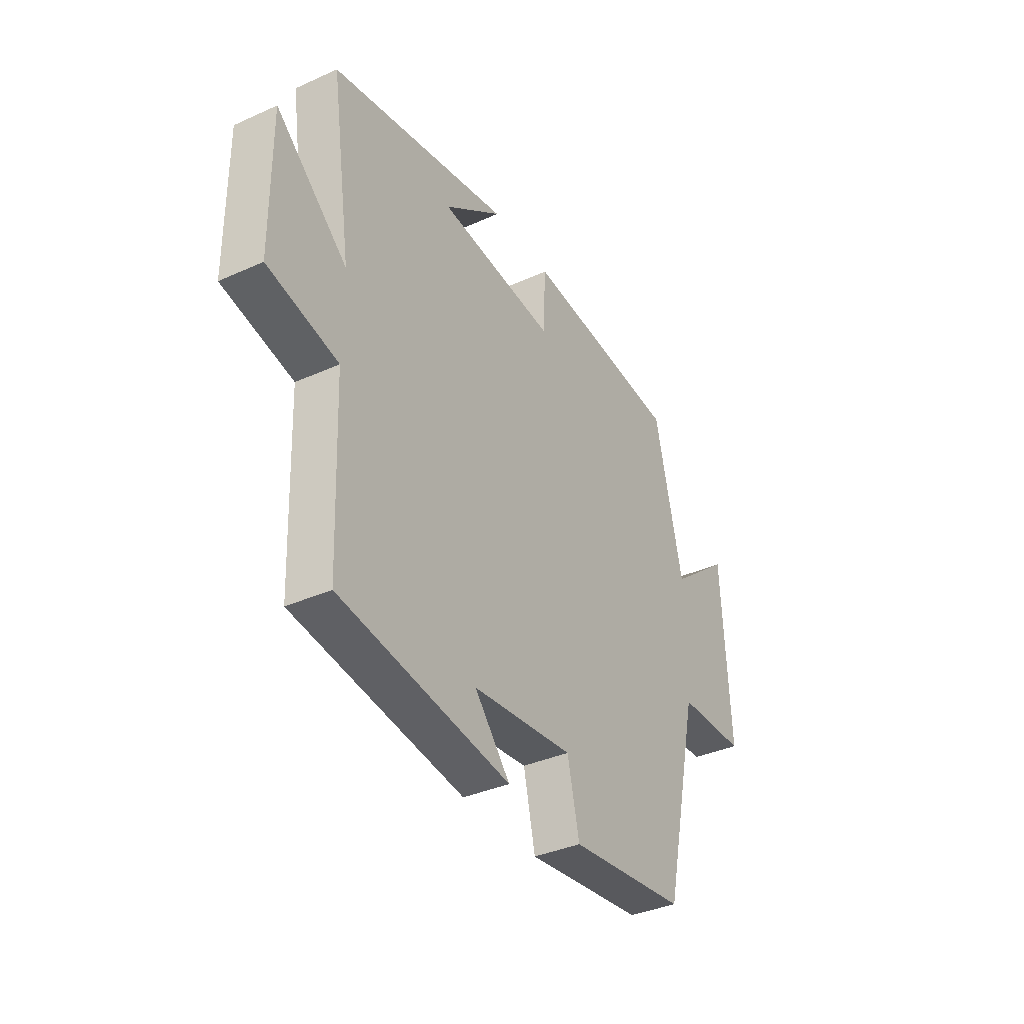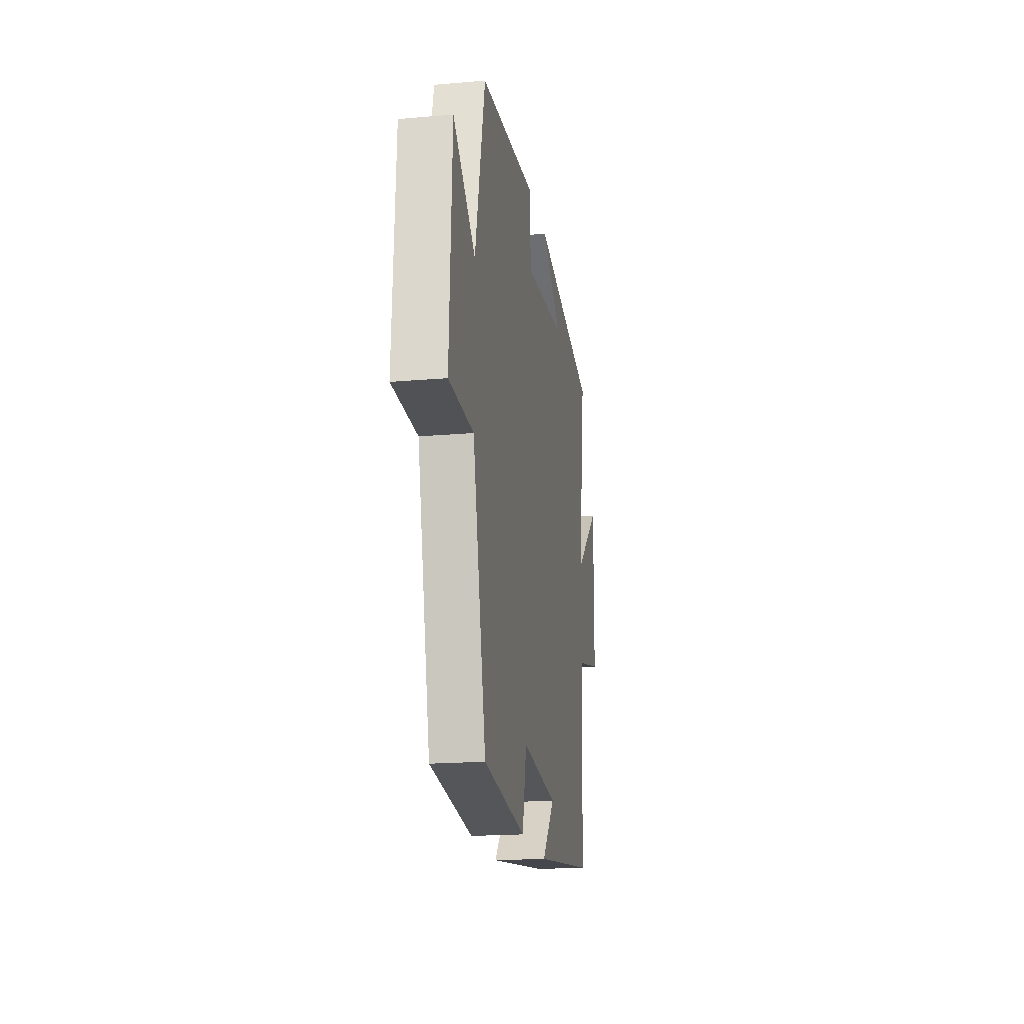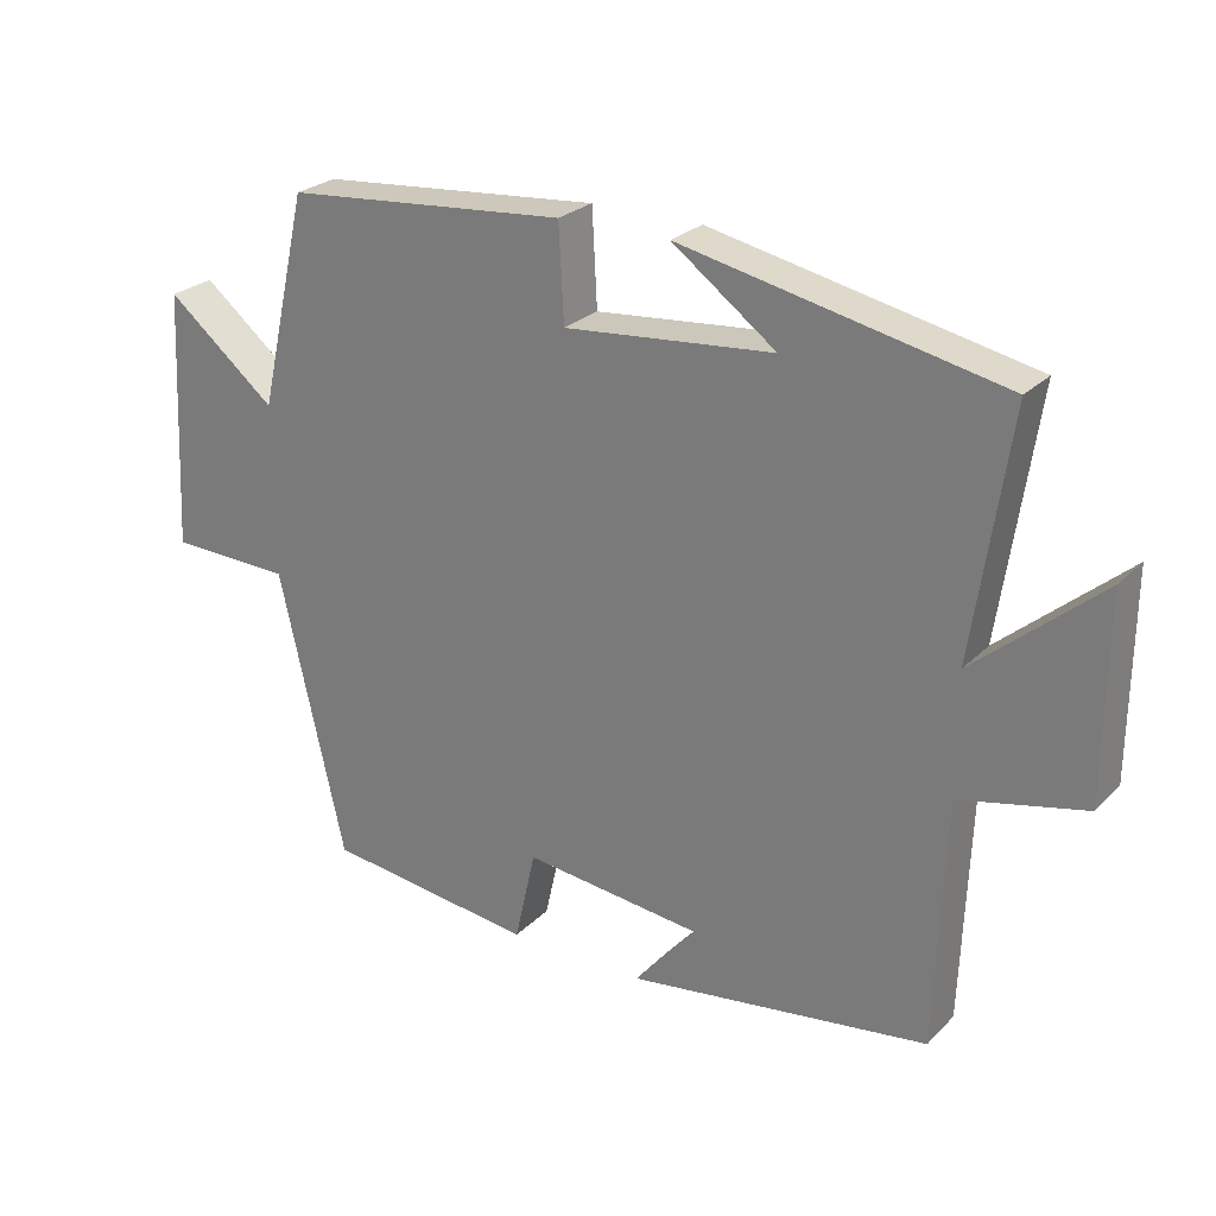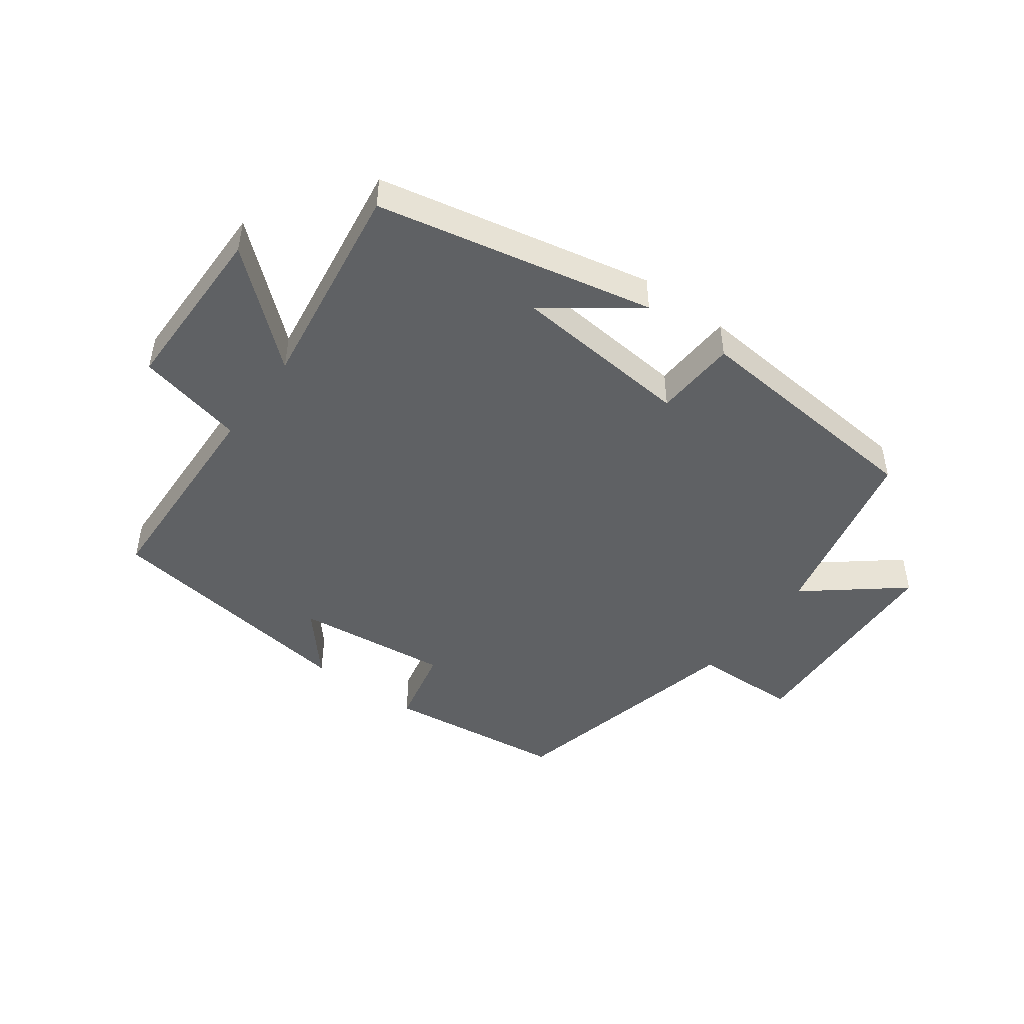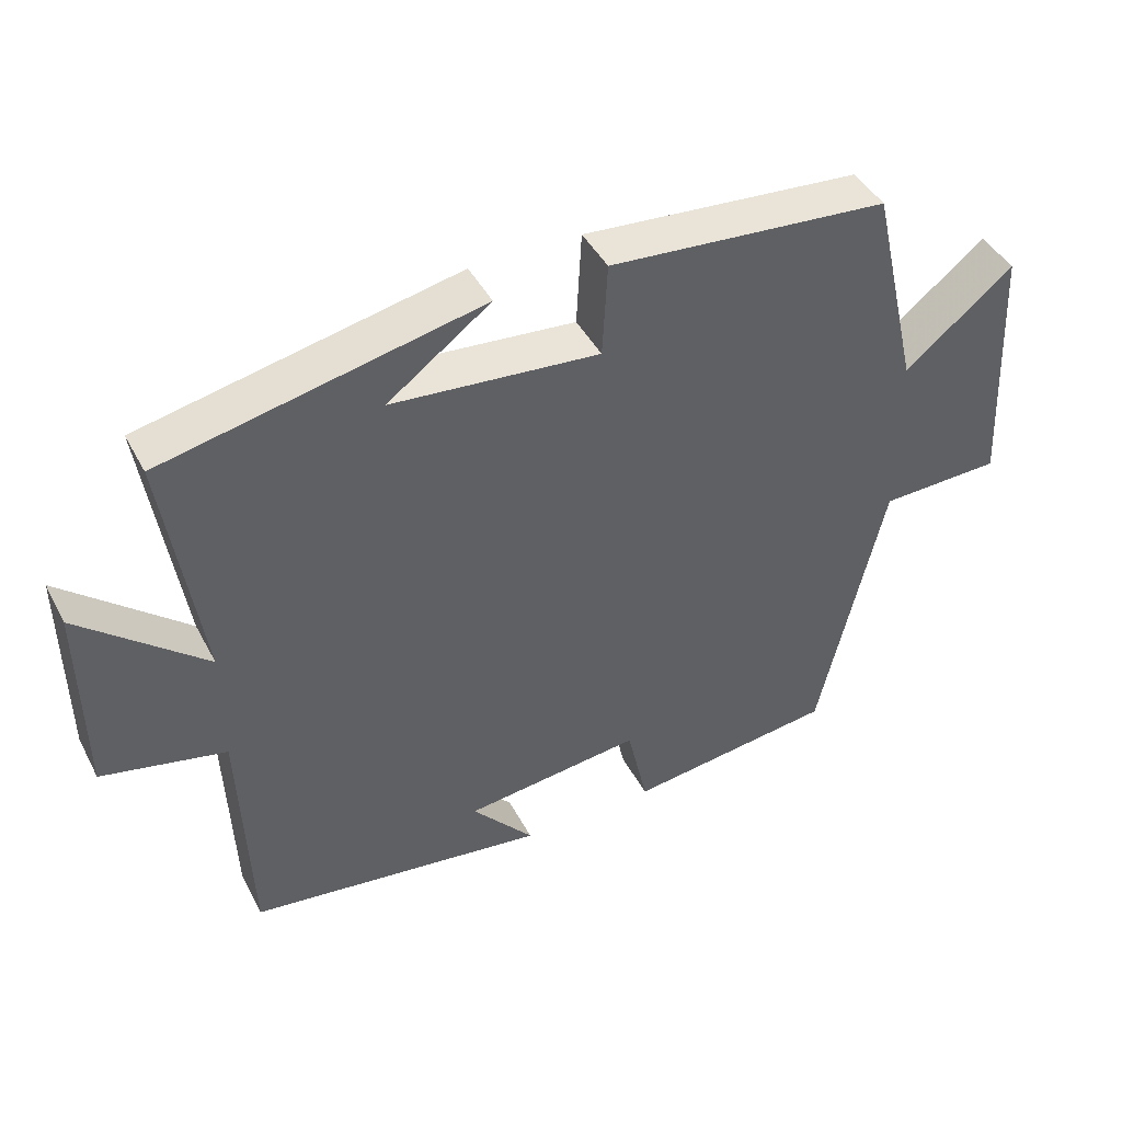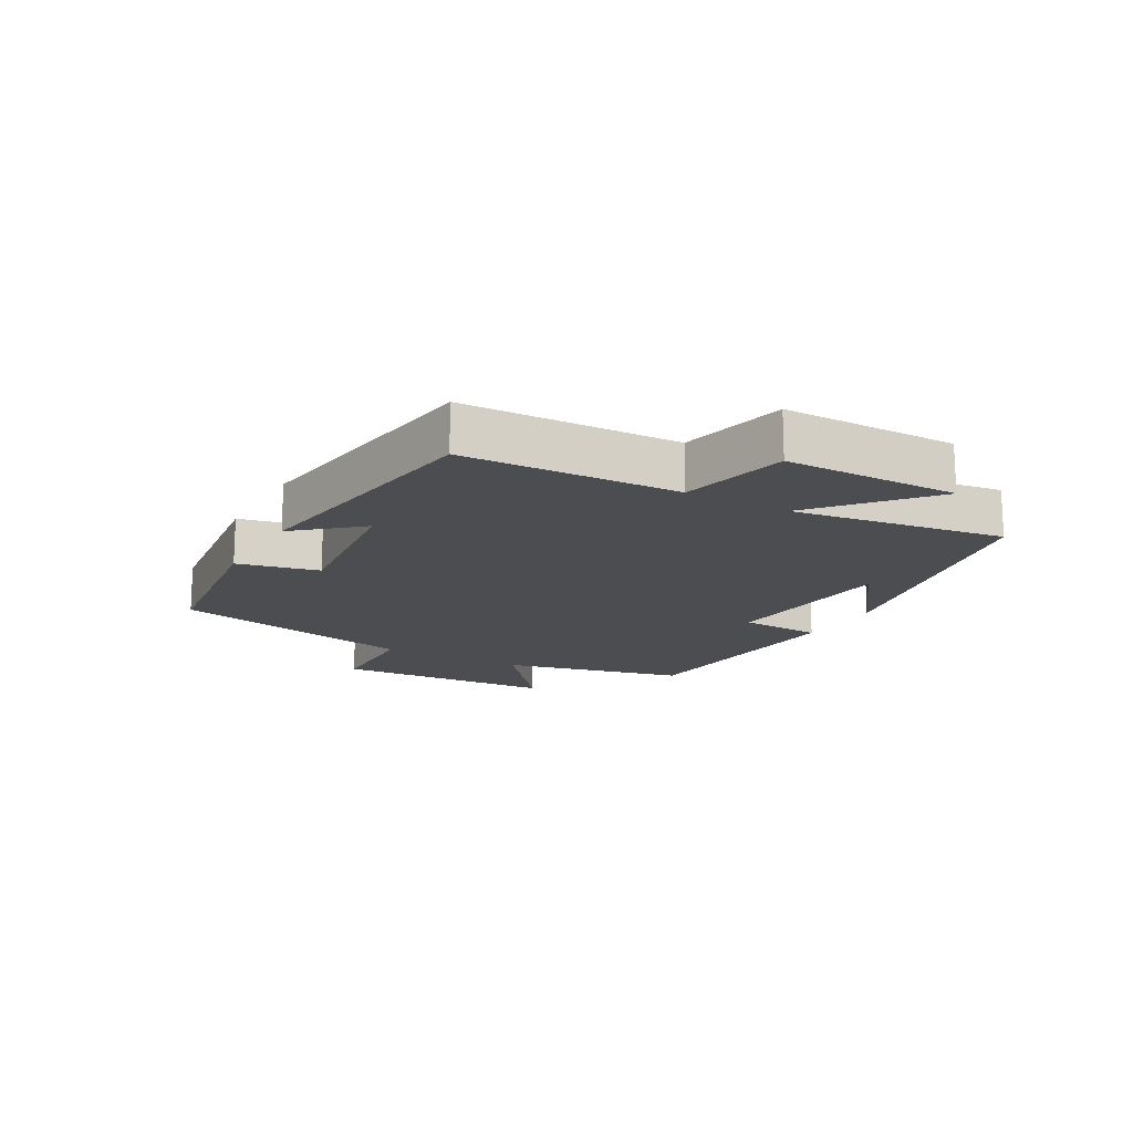
<metadata>
{"format":"obj","ext":"obj","renderer":"f3d","projection":"perspective","resolution":1024,"background":"white","views":[{"elev":-36.8,"azim":-59.8,"up":"+Z"},{"elev":-18.9,"azim":99.4,"up":"+Z"},{"elev":25.5,"azim":-146.6,"up":"+Z"},{"elev":-46.7,"azim":-36.4,"up":"+Y"},{"elev":44.0,"azim":-26.4,"up":"+Z"},{"elev":-15.9,"azim":-119.4,"up":"+Y"}]}
</metadata>
<code>
v -0.487 0.07 -0.442
v -0.5 0.07 -0.099
v -0.672 0.07 -0.06
v -0.674 0.07 0.218
v -0.5 0.07 0.069
v -0.55 0.07 0.407
v -0.109 0.07 0.5
v -0.252 0.07 0.394
v 0.036 0.07 0.368
v 0.043 0.07 0.5
v 0.432 0.07 0.467
v 0.5 0.07 0.172
v 0.651 0.07 0.295
v 0.669 0.07 -0.063
v 0.5 0.07 -0.068
v 0.41 0.07 -0.464
v 0.12 0.07 -0.5
v 0.091 0.07 -0.371
v -0.157 0.07 -0.399
v -0.07 0.07 -0.5
v -0.487 0 -0.442
v -0.5 0 -0.099
v -0.672 0 -0.06
v -0.674 0 0.218
v -0.5 0 0.069
v -0.55 0 0.407
v -0.109 0 0.5
v -0.252 0 0.394
v 0.036 0 0.368
v 0.043 0 0.5
v 0.432 0 0.467
v 0.5 0 0.172
v 0.651 0 0.295
v 0.669 0 -0.063
v 0.5 0 -0.068
v 0.41 0 -0.464
v 0.12 0 -0.5
v 0.091 0 -0.371
v -0.157 0 -0.399
v -0.07 0 -0.5
f 19 20 1 2
f 18 19 2
f 15 16 17 18
f 15 18 2
f 12 13 14 15
f 9 10 11 12
f 8 9 12 15
f 6 7 8
f 5 6 8 15
f 2 3 4 5
f 2 5 15
f 22 21 40 39
f 22 39 38
f 38 37 36 35
f 22 38 35
f 35 34 33 32
f 32 31 30 29
f 35 32 29 28
f 28 27 26
f 35 28 26 25
f 25 24 23 22
f 35 25 22
f 1 21 22 2
f 2 22 23 3
f 3 23 24 4
f 4 24 25 5
f 5 25 26 6
f 6 26 27 7
f 7 27 28 8
f 8 28 29 9
f 9 29 30 10
f 10 30 31 11
f 11 31 32 12
f 12 32 33 13
f 13 33 34 14
f 14 34 35 15
f 15 35 36 16
f 16 36 37 17
f 17 37 38 18
f 18 38 39 19
f 19 39 40 20
f 20 40 21 1

</code>
